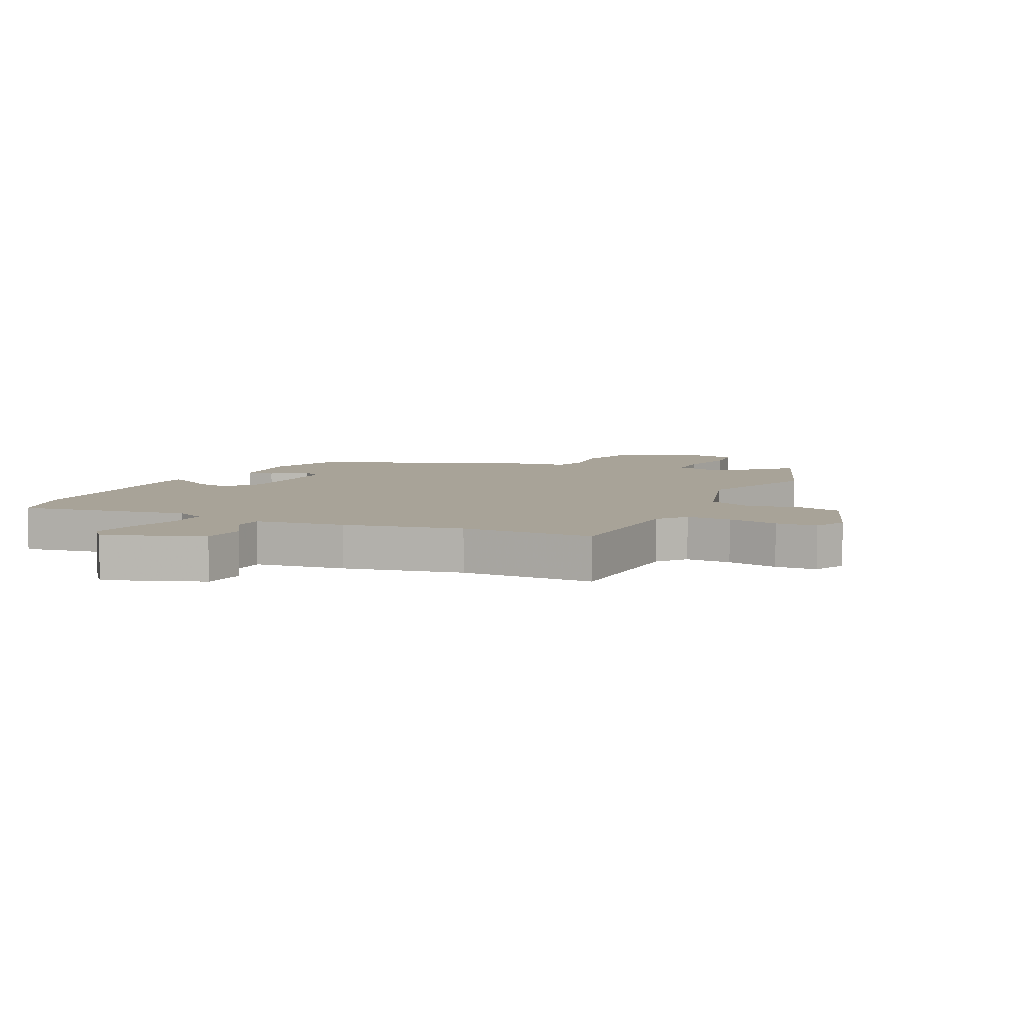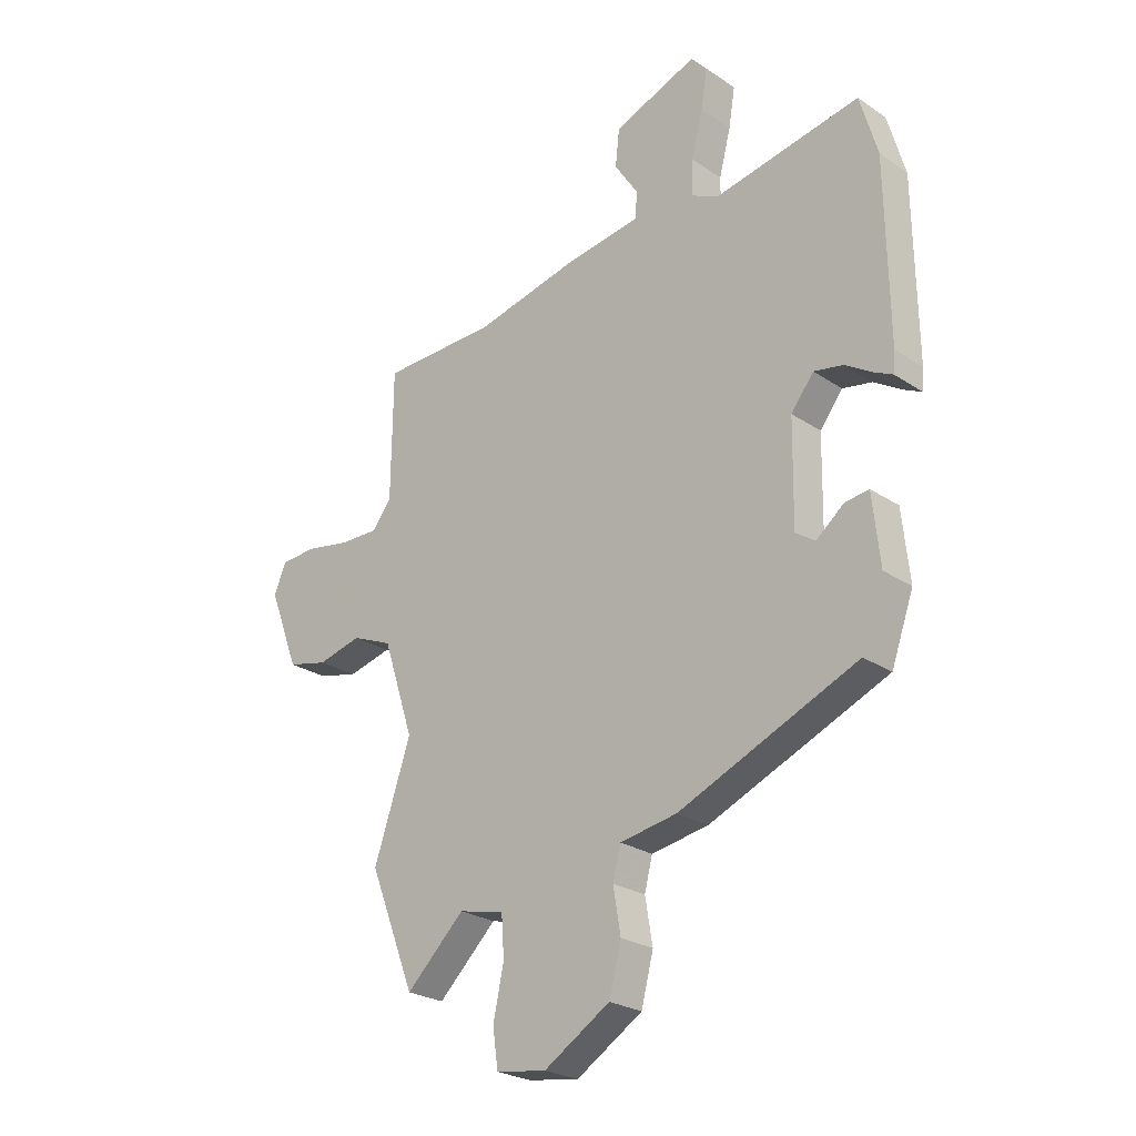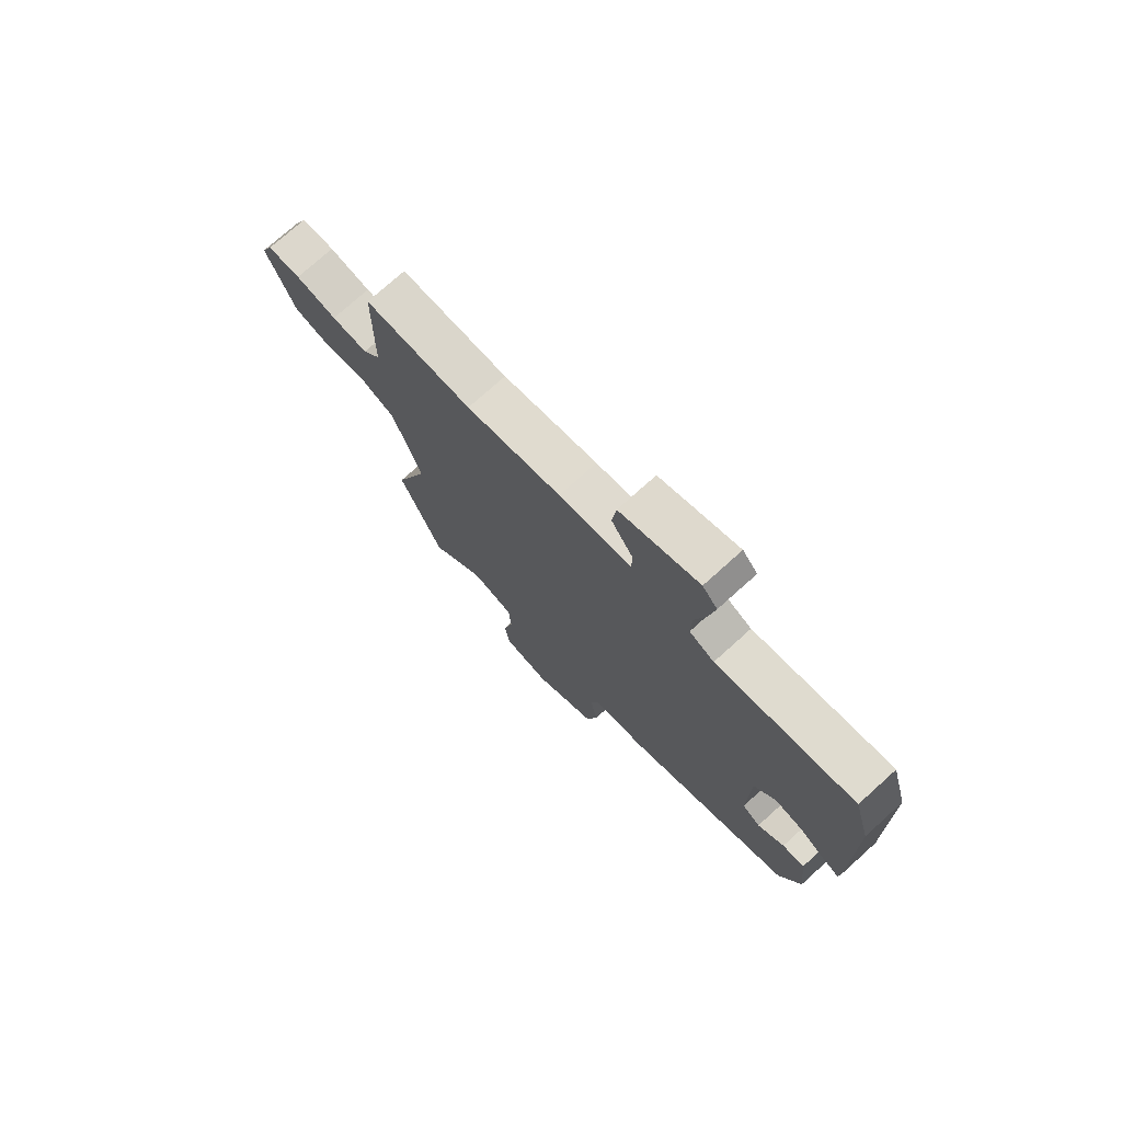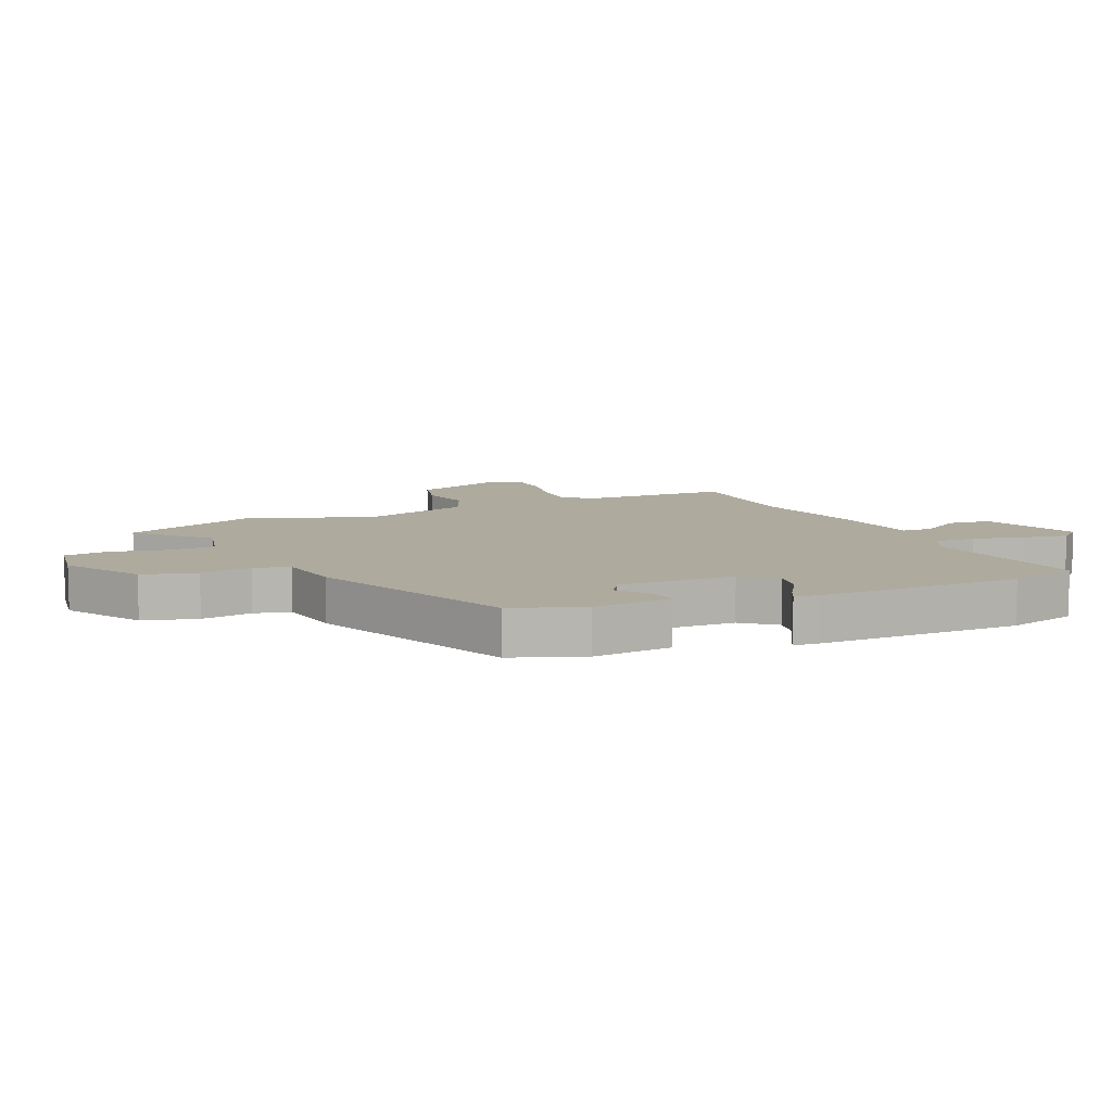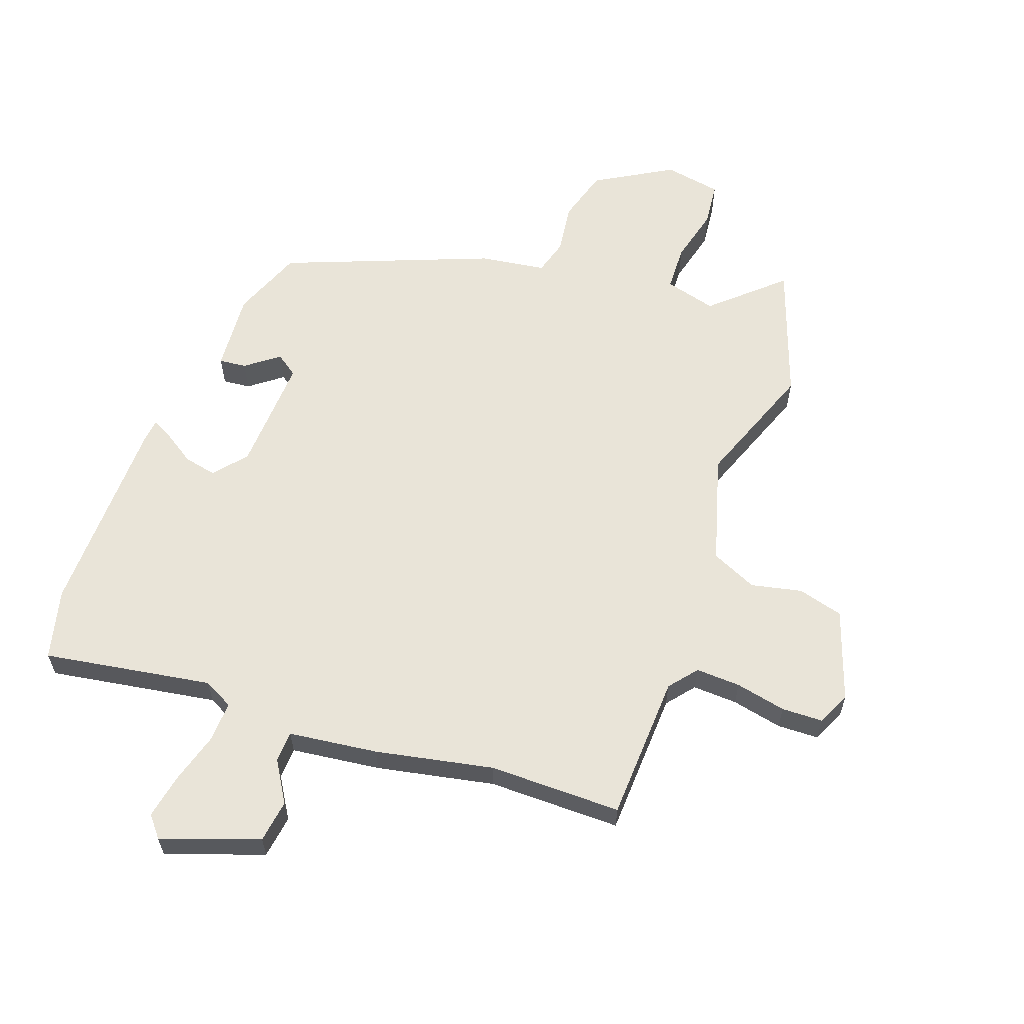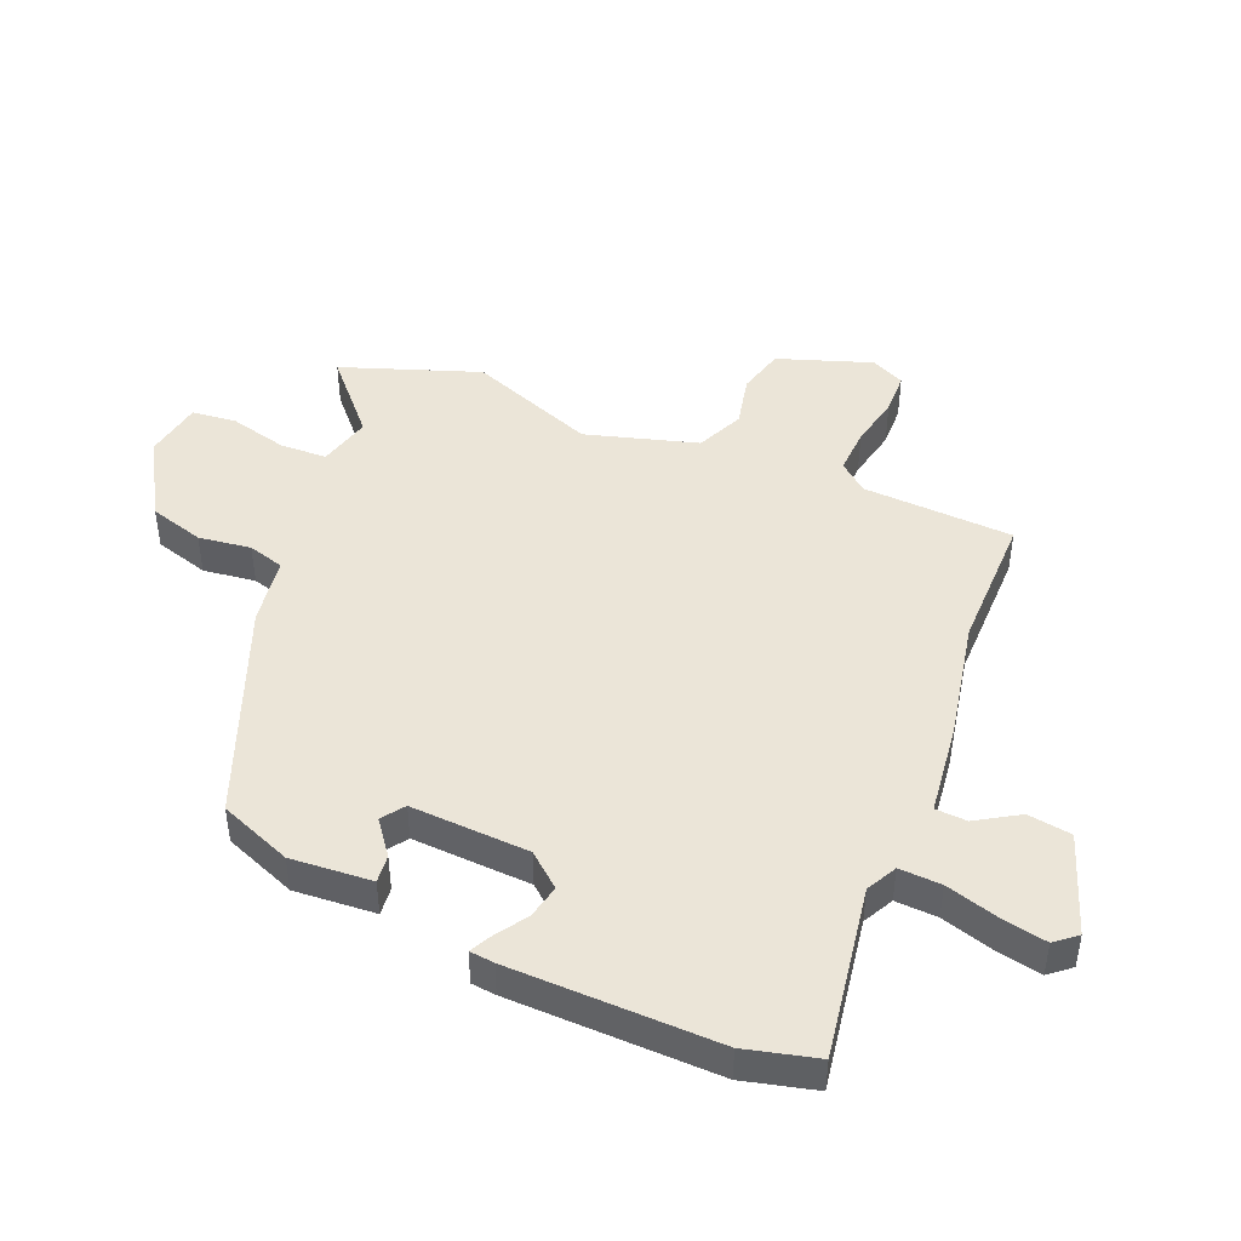
<metadata>
{"format":"obj","ext":"obj","renderer":"f3d","projection":"perspective","resolution":1024,"background":"white","views":[{"elev":6.9,"azim":26.6,"up":"+Y"},{"elev":-24.9,"azim":-137.3,"up":"+Z"},{"elev":74.8,"azim":-132.0,"up":"+Z"},{"elev":9.2,"azim":-113.1,"up":"+Y"},{"elev":60.6,"azim":21.6,"up":"+Y"},{"elev":45.7,"azim":-65.6,"up":"+Y"}]}
</metadata>
<code>
v 0.313 0.07 0.505
v 0.532 0.07 0.499
v 0.535 0.07 0.256
v 0.571 0.07 0.209
v 0.645 0.07 0.21
v 0.729 0.07 0.225
v 0.797 0.07 0.221
v 0.821 0.07 0.166
v 0.764 0.07 0.017
v 0.688 0.07 -0.001
v 0.605 0.07 0.02
v 0.528 0.07 -0.012
v 0.47 0.07 -0.19
v 0.54 0.07 -0.397
v 0.454 0.07 -0.616
v 0.344 0.07 -0.51
v 0.258 0.07 -0.53
v 0.253 0.07 -0.606
v 0.273 0.07 -0.699
v 0.263 0.07 -0.771
v 0.168 0.07 -0.785
v 0.043 0.07 -0.707
v 0.02 0.07 -0.618
v 0.034 0.07 -0.534
v 0.019 0.07 -0.475
v -0.089 0.07 -0.456
v -0.427 0.07 -0.311
v -0.469 0.07 -0.193
v -0.455 0.07 -0.062
v -0.41 0.07 -0.068
v -0.357 0.07 -0.111
v -0.32 0.07 -0.086
v -0.323 0.07 0.106
v -0.366 0.07 0.161
v -0.421 0.07 0.151
v -0.473 0.07 0.119
v -0.508 0.07 0.102
v -0.511 0.07 0.142
v -0.506 0.07 0.478
v -0.473 0.07 0.593
v -0.196 0.07 0.539
v -0.146 0.07 0.563
v -0.147 0.07 0.631
v -0.169 0.07 0.716
v -0.181 0.07 0.79
v -0.151 0.07 0.824
v 0.008 0.07 0.762
v 0.016 0.07 0.691
v -0.028 0.07 0.624
v -0.027 0.07 0.573
v 0.12 0.07 0.55
v 0.313 0 0.505
v 0.532 0 0.499
v 0.535 0 0.256
v 0.571 0 0.209
v 0.645 0 0.21
v 0.729 0 0.225
v 0.797 0 0.221
v 0.821 0 0.166
v 0.764 0 0.017
v 0.688 0 -0.001
v 0.605 0 0.02
v 0.528 0 -0.012
v 0.47 0 -0.19
v 0.54 0 -0.397
v 0.454 0 -0.616
v 0.344 0 -0.51
v 0.258 0 -0.53
v 0.253 0 -0.606
v 0.273 0 -0.699
v 0.263 0 -0.771
v 0.168 0 -0.785
v 0.043 0 -0.707
v 0.02 0 -0.618
v 0.034 0 -0.534
v 0.019 0 -0.475
v -0.089 0 -0.456
v -0.427 0 -0.311
v -0.469 0 -0.193
v -0.455 0 -0.062
v -0.41 0 -0.068
v -0.357 0 -0.111
v -0.32 0 -0.086
v -0.323 0 0.106
v -0.366 0 0.161
v -0.421 0 0.151
v -0.473 0 0.119
v -0.508 0 0.102
v -0.511 0 0.142
v -0.506 0 0.478
v -0.473 0 0.593
v -0.196 0 0.539
v -0.146 0 0.563
v -0.147 0 0.631
v -0.169 0 0.716
v -0.181 0 0.79
v -0.151 0 0.824
v 0.008 0 0.762
v 0.016 0 0.691
v -0.028 0 0.624
v -0.027 0 0.573
v 0.12 0 0.55
f 50 51 1
f 47 48 49
f 46 47 49
f 45 46 49
f 44 45 49
f 43 44 49
f 42 43 49 50
f 41 42 50 1
f 39 40 41
f 38 39 41
f 37 38 41
f 36 37 41
f 35 36 41
f 34 35 41 1
f 29 30 31
f 28 29 31
f 27 28 31
f 26 27 31
f 25 26 31
f 25 31 32
f 22 23 24
f 21 22 24
f 20 21 24
f 19 20 24
f 18 19 24
f 17 18 24 25
f 25 32 33
f 17 25 33
f 16 17 33
f 13 14 15 16
f 9 10 11
f 8 9 11
f 7 8 11
f 6 7 11
f 5 6 11
f 4 5 11 12
f 33 34 1
f 16 33 1
f 13 16 1
f 12 13 1
f 4 12 1
f 3 4 1
f 1 2 3
f 52 102 101
f 100 99 98
f 100 98 97
f 100 97 96
f 100 96 95
f 100 95 94
f 101 100 94 93
f 52 101 93 92
f 92 91 90
f 92 90 89
f 92 89 88
f 92 88 87
f 92 87 86
f 52 92 86 85
f 82 81 80
f 82 80 79
f 82 79 78
f 82 78 77
f 82 77 76
f 83 82 76
f 75 74 73
f 75 73 72
f 75 72 71
f 75 71 70
f 75 70 69
f 76 75 69 68
f 84 83 76
f 84 76 68
f 84 68 67
f 67 66 65 64
f 62 61 60
f 62 60 59
f 62 59 58
f 62 58 57
f 62 57 56
f 63 62 56 55
f 52 85 84
f 52 84 67
f 52 67 64
f 52 64 63
f 52 63 55
f 52 55 54
f 54 53 52
f 1 52 53 2
f 2 53 54 3
f 3 54 55 4
f 4 55 56 5
f 5 56 57 6
f 6 57 58 7
f 7 58 59 8
f 8 59 60 9
f 9 60 61 10
f 10 61 62 11
f 11 62 63 12
f 12 63 64 13
f 13 64 65 14
f 14 65 66 15
f 15 66 67 16
f 16 67 68 17
f 17 68 69 18
f 18 69 70 19
f 19 70 71 20
f 20 71 72 21
f 21 72 73 22
f 22 73 74 23
f 23 74 75 24
f 24 75 76 25
f 25 76 77 26
f 26 77 78 27
f 27 78 79 28
f 28 79 80 29
f 29 80 81 30
f 30 81 82 31
f 31 82 83 32
f 32 83 84 33
f 33 84 85 34
f 34 85 86 35
f 35 86 87 36
f 36 87 88 37
f 37 88 89 38
f 38 89 90 39
f 39 90 91 40
f 40 91 92 41
f 41 92 93 42
f 42 93 94 43
f 43 94 95 44
f 44 95 96 45
f 45 96 97 46
f 46 97 98 47
f 47 98 99 48
f 48 99 100 49
f 49 100 101 50
f 50 101 102 51
f 51 102 52 1

</code>
